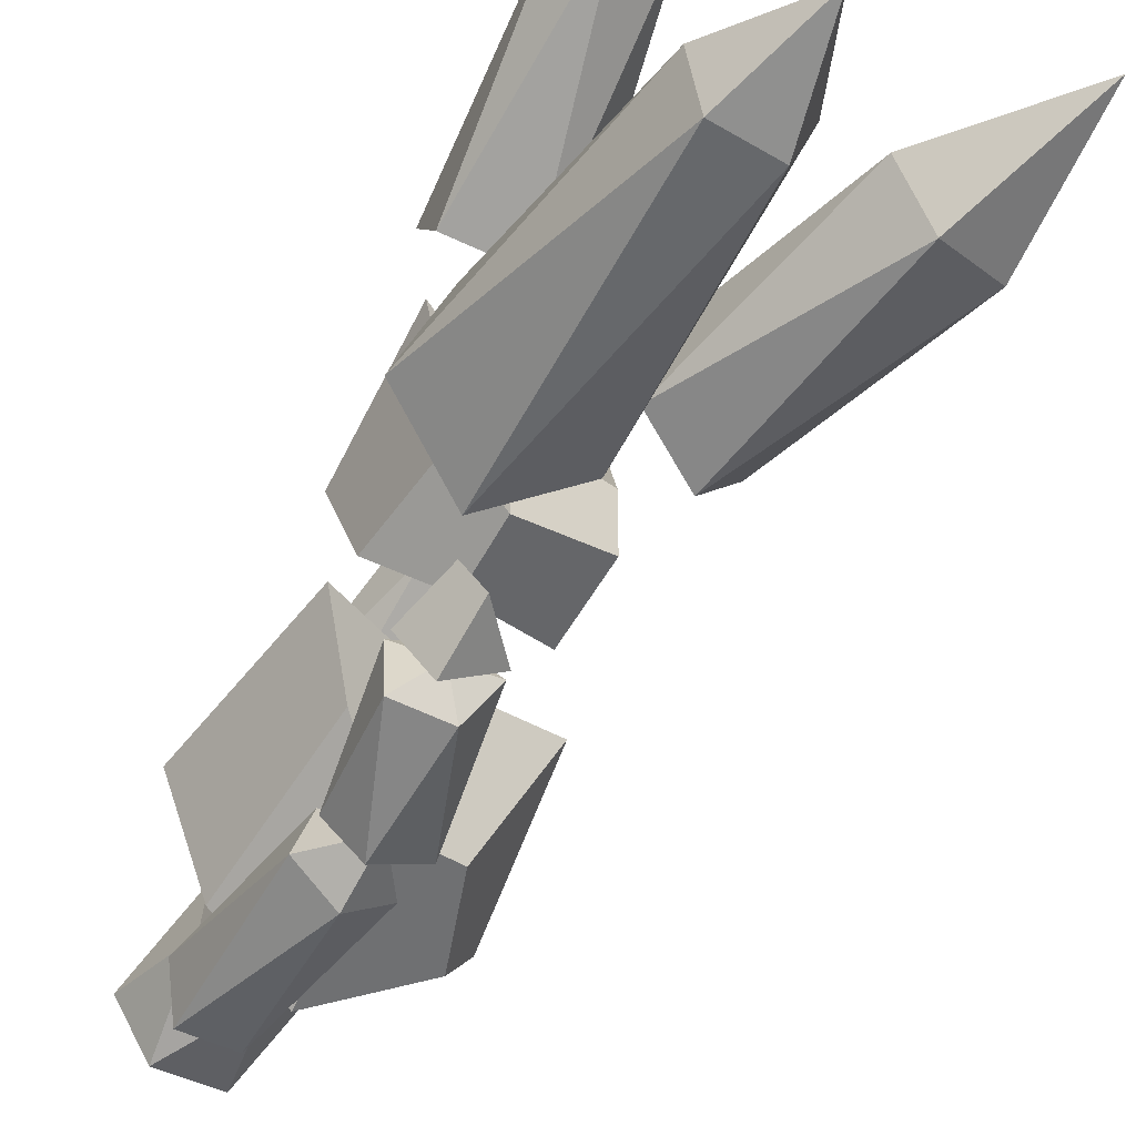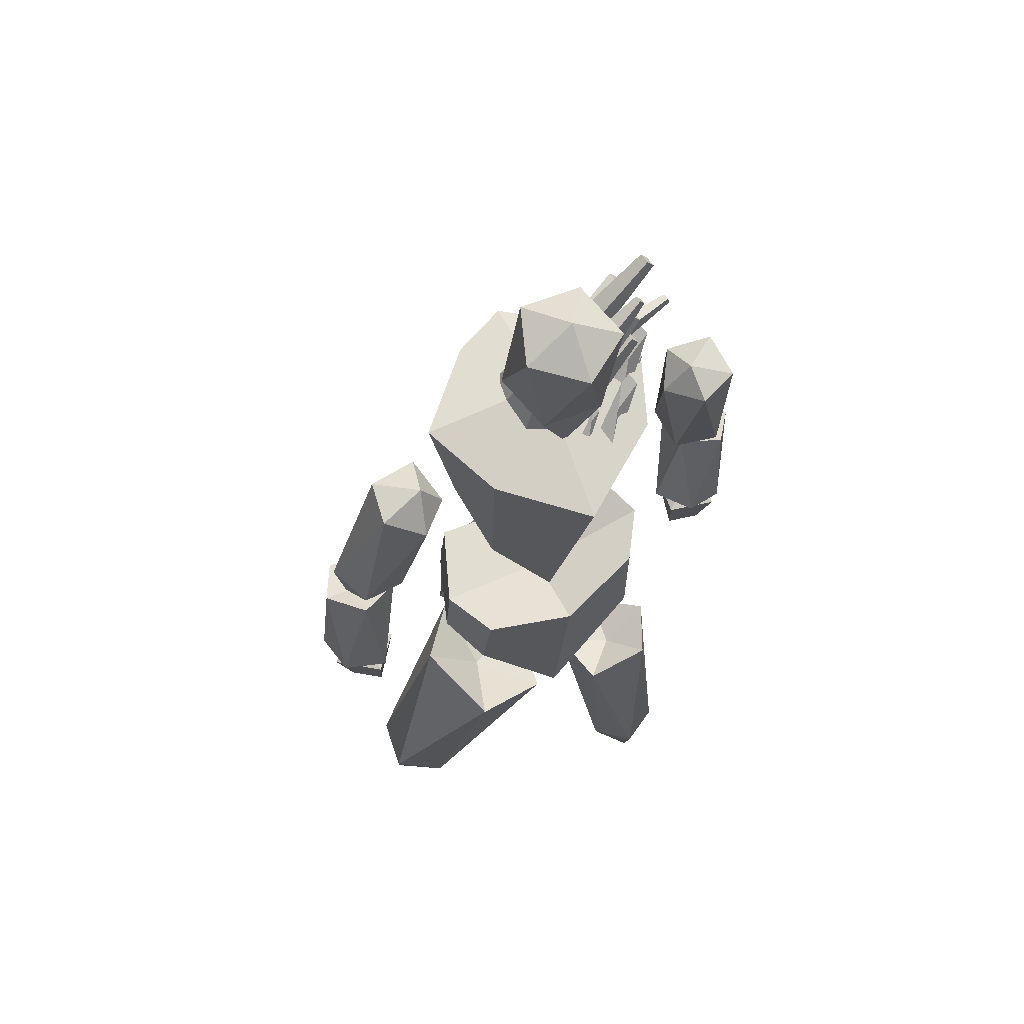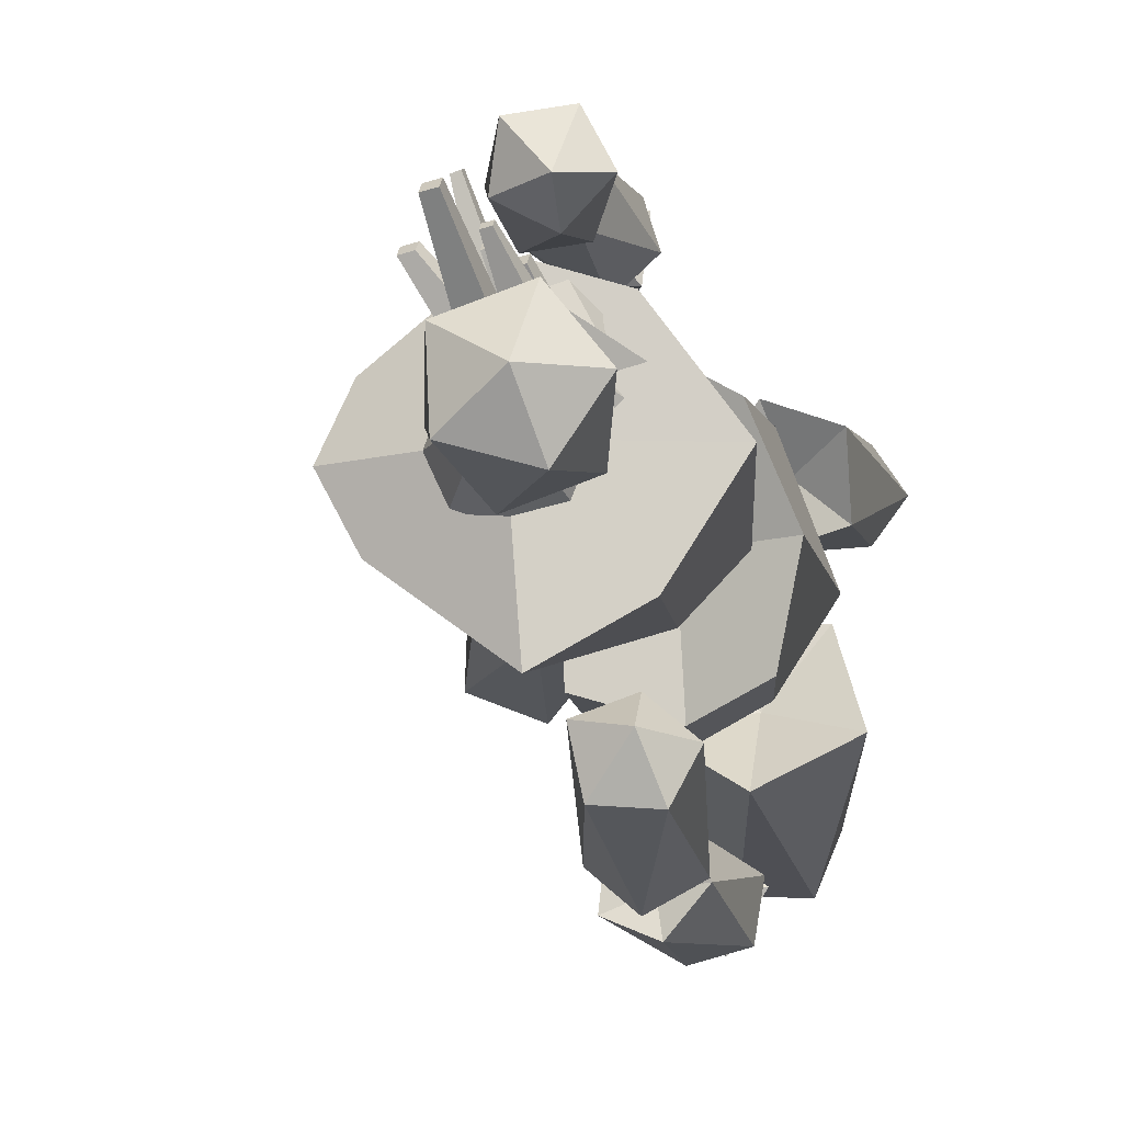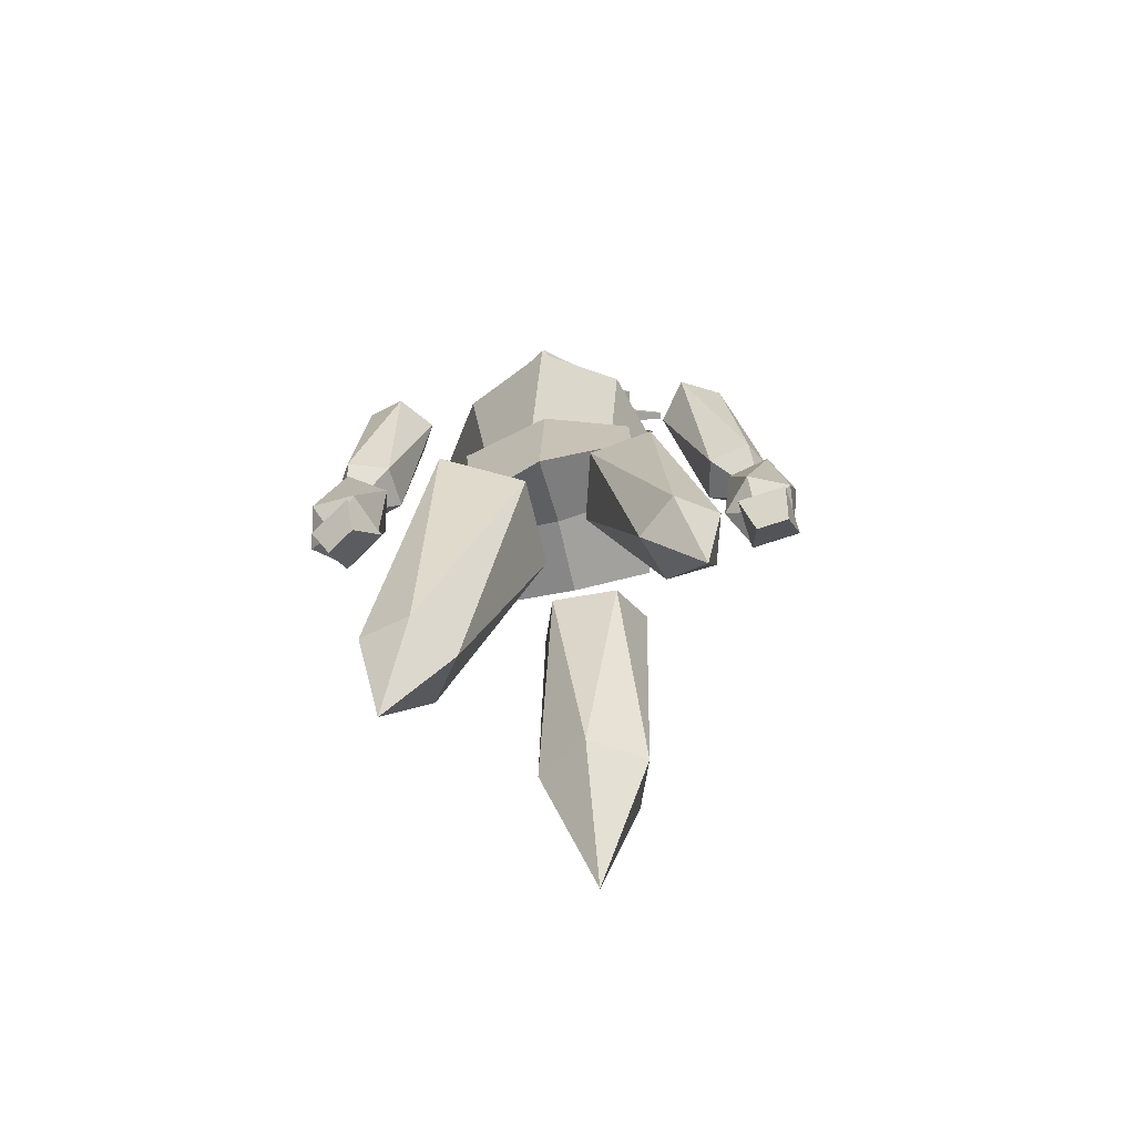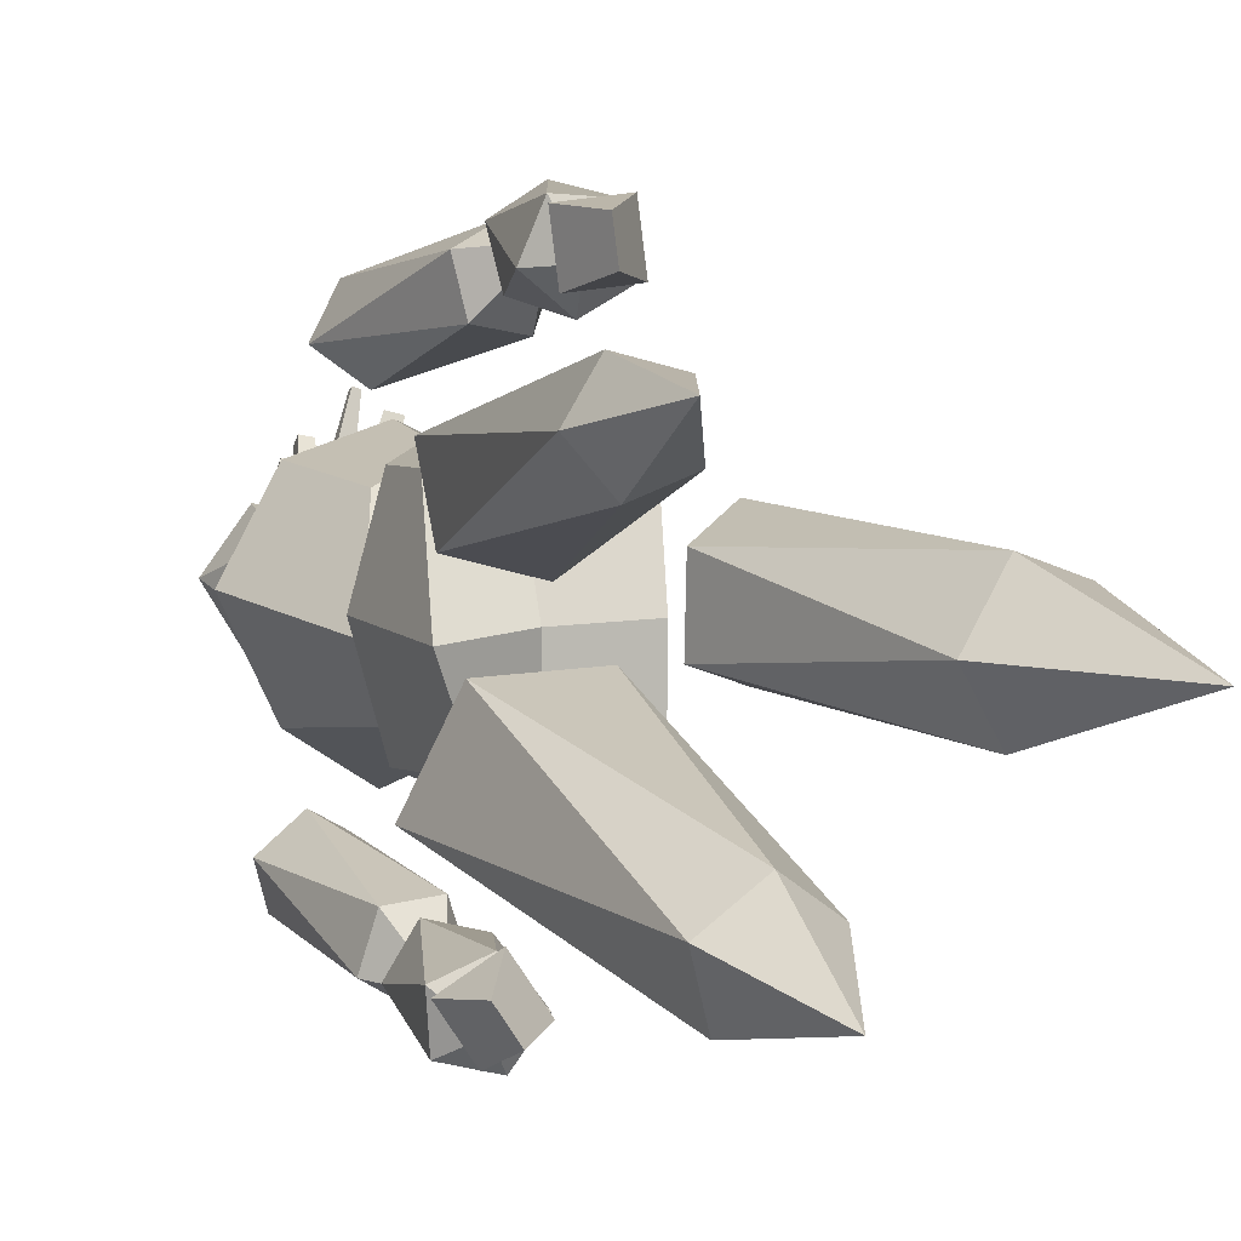
<metadata>
{"format":"obj","ext":"obj","renderer":"f3d","projection":"perspective","resolution":1024,"background":"white","views":[{"elev":-59.6,"azim":-17.9,"up":"+Z"},{"elev":51.8,"azim":-111.8,"up":"+Y"},{"elev":-11.8,"azim":-159.1,"up":"+Z"},{"elev":-78.4,"azim":-79.5,"up":"+Y"},{"elev":3.7,"azim":-13.6,"up":"+Z"}]}
</metadata>
<code>
o Cone_Cone.006
v 0.8606 40.93 0.5566
v -0.6397 45.71 -1.879
v -0.8758 40.6 -0.08024
v -1.583 40.41 -1.771
v -0.9095 40.53 -3.525
v 0.6718 40.94 -4.315
v 2.383 41.44 -3.678
v 3.143 41.62 -1.987
v 2.526 41.42 -0.2333
g Cone_Cone.006_Cone_Cone.006_Palette.001
f 1 2 3
f 3 2 4
f 4 2 5
f 5 2 6
f 6 2 7
f 7 2 8
f 8 2 9
f 9 2 1
f 1 3 4 5 6 7 8 9
o Cube.001_Cube.006
v 6.894 32.14 -2.093
v 6.572 41.52 -2.13
v 5.613 40.74 0.6072
v 4.841 36.4 1.51
v 1.625 36.27 2.935
v 0.9101 41.01 3.756
v -2.88 40.38 2.458
v -0.9743 34.48 1.707
v -2.33 28.43 -2.62
v -5.455 37.6 -1.575
v -3.111 39.33 -6.173
v -0.775 30.99 -5.451
v 1.495 34.25 -6.693
v 0.3751 40.93 -8.416
v 5.377 40.71 -4.762
v 4.631 35.68 -5.558
v 2.133 31.43 -1.879
v 0.5953 41.72 -1.879
g Cube.001_Cube.006_Cube.001_Cube.006_Palette.001
f 10 11 12 13
f 14 15 16 17
f 18 19 20 21
f 22 23 24 25
f 26 18 21 22
f 27 11 24 23
f 15 12 11 27
f 14 17 18 26
f 17 16 19 18
f 25 24 11 10
f 13 14 26 10
f 16 15 27 19
f 19 27 23 20
f 10 26 22 25
f 21 20 23 22
f 13 12 15 14
o Cube.002_Cube.006
v 2.722 24.25 7.532
v 3.84 21.59 8.111
v 3.621 21.58 9.815
v 2.39 24.24 10.11
v 4.971 24.13 10.45
v 5.302 24.14 7.863
v 3.16 24.63 8.081
v 4.776 24.56 8.288
v 2.953 24.63 9.698
v 4.568 24.55 9.905
g Cube.002_Cube.006_Cube.002_Cube.006_Palette.001
f 28 29 30 31
f 31 30 32
f 32 30 29 33
f 33 29 28
f 33 28 34 35
f 36 37 35 34
f 31 32 37 36
f 28 31 36 34
f 32 33 35 37
o Cube.003_Cube.006
v 0.2178 23.55 -14.72
v 0.9358 20.9 -13.67
v -0.01374 20.92 -12.24
v -1.222 23.59 -12.55
v 0.9454 23.47 -11.11
v 2.385 23.43 -13.28
v 0.3726 23.94 -14.04
v 1.729 23.86 -13.14
v -0.5286 23.96 -12.68
v 0.8281 23.89 -11.78
g Cube.003_Cube.006_Cube.003_Cube.006_Palette.001
f 38 39 40 41
f 41 40 42
f 42 40 39 43
f 43 39 38
f 43 38 44 45
f 46 47 45 44
f 41 42 47 46
f 38 41 46 44
f 42 43 45 47
o Cube.004_Cube.006
v -1.535 44.14 -0.8158
v -1.091 45.91 1.695
v -1.026 45.46 2.091
v -1.409 43.39 -0.151
v -1.621 45.45 2.194
v -2.403 43.37 0.02182
v -1.693 45.89 1.798
v -2.533 44.11 -0.643
g Cube.004_Cube.006_Cube.004_Cube.006_Palette.001
f 48 49 50 51
f 51 50 52 53
f 53 52 54 55
f 55 54 49 48
f 51 53 55 48
f 52 50 49 54
o Cube.005_Cube.005
v -1.526 45.97 -1.171
v -0.8064 47.04 1.935
v -0.7262 46.63 2.3
v -1.349 45.07 -0.3678
v -1.271 46.61 2.395
v -2.547 45.02 -0.159
v -1.351 47.02 2.03
v -2.724 45.92 -0.9625
g Cube.005_Cube.005_Cube.005_Cube.005_Palette.001
f 56 57 58 59
f 59 58 60 61
f 61 60 62 63
f 63 62 57 56
f 59 61 63 56
f 60 58 57 62
o Cube.006_Cube.005
v -1.701 46.5 -1.171
v -1.392 48.55 2.006
v -1.337 48.27 2.258
v -1.524 45.6 -0.3678
v -1.713 48.25 2.324
v -2.722 45.56 -0.159
v -1.769 48.54 2.071
v -2.898 46.45 -0.9625
g Cube.006_Cube.005_Cube.006_Cube.005_Palette.001
f 64 65 66 67
f 67 66 68 69
f 69 68 70 71
f 71 70 65 64
f 67 69 71 64
f 68 66 65 70
o Cube.007_Cube.005
v -0.4645 45.11 -1.392
v 0.5959 45.83 4.584
v 0.6391 45.5 4.705
v -0.2397 43.99 -0.9761
v 0.2991 45.49 4.797
v -1.404 43.88 -0.6591
v 0.2553 45.82 4.676
v -1.595 45.01 -1.075
g Cube.007_Cube.005_Cube.007_Cube.005_Palette.001
f 72 73 74 75
f 75 74 76 77
f 77 76 78 79
f 79 78 73 72
f 75 77 79 72
f 76 74 73 78
o Cube.008_Cube.005
v -0.2023 46.37 -1.231
v 1.339 47.67 1.839
v 1.411 47.26 2.204
v -0.03526 45.48 -0.4274
v 0.8681 47.25 2.299
v -1.232 45.44 -0.2186
v 0.8019 47.66 1.934
v -1.381 46.34 -1.022
g Cube.008_Cube.005_Cube.008_Cube.005_Palette.001
f 80 81 82 83
f 83 82 84 85
f 85 84 86 87
f 87 86 81 80
f 83 85 87 80
f 84 82 81 86
o Cube.009_Cube.005
v -0.4214 46.92 -1.231
v -0.3813 50.24 2.62
v -0.2954 49.8 3.011
v -0.2474 46.02 -0.4274
v -0.8789 49.78 3.113
v -1.436 45.97 -0.2186
v -0.9648 50.21 2.721
v -1.582 46.87 -1.022
g Cube.009_Cube.005_Cube.009_Cube.005_Palette.001
f 88 89 90 91
f 91 90 92 93
f 93 92 94 95
f 95 94 89 88
f 91 93 95 88
f 92 90 89 94
o Cube.010_Cube.005
v -2.354 39.68 -0.3003
v -1.373 42.5 1.576
v -0.7427 42.17 2.224
v -1.694 39.33 0.3773
v -1.462 42.13 2.406
v -2.425 39.29 1.069
v -1.912 41.06 1.157
v -3.085 39.64 0.3914
g Cube.010_Cube.005_Cube.010_Cube.005_Palette.001
f 96 97 98 99
f 99 98 100 101
f 101 100 102 103
f 103 102 97 96
f 99 101 103 96
f 100 98 97 102
o Cube.011_Cube.005
v -2.153 40.32 -0.9177
v -1.778 41.46 -0.1672
v -1.525 41.33 0.09184
v -1.885 40.18 -0.6467
v -1.812 41.31 0.1647
v -2.18 40.16 -0.3701
v -1.987 40.88 -0.335
v -2.446 40.3 -0.6411
g Cube.011_Cube.005_Cube.011_Cube.005_Palette.001
f 104 105 106 107
f 107 106 108 109
f 109 108 110 111
f 111 110 105 104
f 107 109 111 104
f 108 106 105 110
o Cube.012_Cube.005
v 0.5809 40.49 0.4355
v 1.916 42.97 1.865
v 2.43 42.7 2.393
v 1.424 40.05 1.302
v 1.844 42.67 2.542
v 0.4906 40 2.186
v 1.478 41.8 1.523
v -0.353 40.44 1.32
g Cube.012_Cube.005_Cube.012_Cube.005_Palette.001
f 112 113 114 115
f 115 114 116 117
f 117 116 118 119
f 119 118 113 112
f 115 117 119 112
f 116 114 113 118
o Cube.013_Cube.005
v 0.04578 40.45 1.32
v 1.027 43.27 3.196
v 1.657 42.94 3.844
v 0.7057 40.1 1.997
v 0.938 42.9 4.026
v -0.0249 40.06 2.689
v 0.4885 41.83 2.777
v -0.6849 40.41 2.012
g Cube.013_Cube.005_Cube.013_Cube.005_Palette.001
f 120 121 122 123
f 123 122 124 125
f 125 124 126 127
f 127 126 121 120
f 123 125 127 120
f 124 122 121 126
o Cube.014_Cube.005
v 0.03258 40.76 -0.4361
v 0.7571 42.87 0.9603
v 1.229 42.62 1.442
v 0.5293 40.51 0.06808
v 0.6938 42.59 1.578
v -0.003798 40.49 0.5828
v 0.3594 41.8 0.6481
v -0.5066 40.74 0.07859
g Cube.014_Cube.005_Cube.014_Cube.005_Palette.001
f 128 129 130 131
f 131 130 132 133
f 133 132 134 135
f 135 134 129 128
f 131 133 135 128
f 132 130 129 134
o Cube.015_Cube.005
v 0.5808 40.65 2.981
v 0.8604 41.45 3.515
v 1.04 41.36 3.7
v 0.7689 40.55 3.174
v 0.8351 41.35 3.752
v 0.5607 40.54 3.371
v 0.707 41.04 3.396
v 0.3726 40.64 3.178
g Cube.015_Cube.005_Cube.015_Cube.005_Palette.001
f 136 137 138 139
f 139 138 140 141
f 141 140 142 143
f 143 142 137 136
f 139 141 143 136
f 140 138 137 142
o Cube_Cube.006
v 5.576 22.85 -1.719
v 4.909 26.32 -2.053
v 4.98 28.91 2.312
v 5.591 23.95 2.271
v 1.307 24.5 3.921
v 0.6326 28.38 3.954
v -1.781 27.4 2.597
v -1.522 23.19 2.588
v -2.169 18.12 -2.087
v -3.224 25.8 -1.69
v -2.08 25.24 -6.076
v -0.4546 20.4 -6.012
v 1.702 21.64 -7.462
v 1.076 24.87 -7.44
v 4.635 26.43 -6.38
v 5.471 22.61 -6.436
v 1.569 21.5 -1.836
v 1.168 25.48 -1.88
g Cube_Cube.006_Cube_Cube.006_Palette.001
f 144 145 146 147
f 148 149 150 151
f 152 153 154 155
f 156 157 158 159
f 160 152 155 156
f 161 145 158 157
f 149 146 145 161
f 148 151 152 160
f 151 150 153 152
f 159 158 145 144
f 147 148 160 144
f 150 149 161 153
f 153 161 157 154
f 144 160 156 159
f 155 154 157 156
f 147 146 149 148
o Icosphere.003_Icosphere.006
v -1.765 39.79 -1.751
v -2.77 42.64 -3.357
v 0.09087 43.58 -4.485
v -2.635 42.69 -0.146
v 1.995 44.2 -1.971
v 0.3104 43.65 0.7106
v -4.718 47.16 -1.728
v -3.034 47.71 -4.41
v -0.08862 48.67 -3.553
v 0.04706 48.72 -0.3424
v -2.814 47.78 0.7856
v -2.532 49.27 -1.85
g Icosphere.003_Icosphere.006_Icosphere.003_Icosphere.006_Palette.001
f 162 163 164
f 163 162 165
f 162 164 166
f 162 166 167
f 162 167 165
f 163 165 168
f 164 163 169
f 166 164 170
f 167 166 171
f 165 167 172
f 163 168 169
f 164 169 170
f 166 170 171
f 167 171 172
f 165 172 168
f 169 168 173
f 170 169 173
f 171 170 173
f 172 171 173
f 168 172 173
o Icosphere.005_Icosphere.005
v 3.849 30.5 9.262
v 4.631 33.43 8.432
v 2.972 33.14 10.06
v 3.781 32.67 6.387
v 1.097 32.19 9.025
v 1.597 31.9 6.753
v 1.765 40.2 5.712
v 1.125 40.93 7.895
v -0.9981 40 8.308
v -2.084 39.8 6.177
v -0.1299 39.25 4.701
v -0.5418 41.09 5.962
g Icosphere.005_Icosphere.005_Icosphere.005_Icosphere.005_Palette.001
f 174 175 176
f 175 174 177
f 174 176 178
f 174 178 179
f 174 179 177
f 175 177 180
f 176 175 181
f 178 176 182
f 179 178 183
f 177 179 184
f 175 180 181
f 176 181 182
f 178 182 183
f 179 183 184
f 177 184 180
f 181 180 185
f 182 181 185
f 183 182 185
f 184 183 185
f 180 184 185
o Icosphere.015
v 0.9252 1.671 4.772
v 0.1317 6.041 2.119
v 2.295 6.321 2.965
v -1.371 6.224 3.903
v 2.129 6.677 5.271
v -0.1369 6.618 5.85
v -2.279 17.03 0.4916
v 0.92 17.11 -0.3266
v 2.663 17.67 2.424
v 0.5027 18.49 4.852
v -2.582 18.55 3.584
v -0.09972 16.94 2.337
g Icosphere.015_Icosphere.015_Palette.001
f 186 187 188
f 187 186 189
f 186 188 190
f 186 190 191
f 186 191 189
f 187 189 192
f 188 187 193
f 190 188 194
f 191 190 195
f 189 191 196
f 187 192 193
f 188 193 194
f 190 194 195
f 191 195 196
f 189 196 192
f 193 192 197
f 194 193 197
f 195 194 197
f 196 195 197
f 192 196 197
o Icosphere.006_Icosphere.005
v 3.59 30.28 8.848
v 1.877 30.75 9.849
v 3.791 30.62 11.1
v 2.482 30.87 7.595
v 5.58 30.67 9.627
v 4.77 30.82 7.457
v 1.676 25.29 8.275
v 2.476 24.79 10.42
v 4.768 24.88 10.29
v 5.362 24.57 8.012
v 3.464 25.33 6.796
v 3.396 24.08 8.38
g Icosphere.006_Icosphere.005_Icosphere.006_Icosphere.005_Palette.001
f 198 199 200
f 199 198 201
f 198 200 202
f 198 202 203
f 198 203 201
f 199 201 204
f 200 199 205
f 202 200 206
f 203 202 207
f 201 203 208
f 199 204 205
f 200 205 206
f 202 206 207
f 203 207 208
f 201 208 204
f 205 204 209
f 206 205 209
f 207 206 209
f 208 207 209
f 204 208 209
o Icosphere.016
v 15.31 4.568 -2.424
v 11.42 10.35 -4.594
v 14.2 11.71 -3.45
v 9.697 9.224 -2.01
v 14.2 11.42 -0.1593
v 11.42 9.885 0.7304
v 5.117 19.25 -2.781
v 7.597 21.37 -3.619
v 9.441 21.79 -0.8993
v 7.321 21.43 1.752
v 5.118 18.96 0.5097
v 7.456 19.53 -1.098
g Icosphere.016_Icosphere.016_Palette.001
f 210 211 212
f 211 210 213
f 210 212 214
f 210 214 215
f 210 215 213
f 211 213 216
f 212 211 217
f 214 212 218
f 215 214 219
f 213 215 220
f 211 216 217
f 212 217 218
f 214 218 219
f 215 219 220
f 213 220 216
f 217 216 221
f 218 217 221
f 219 218 221
f 220 219 221
f 216 220 221
o Icosphere.007_Icosphere.005
v 0.4928 29.75 -13.62
v -1.964 31.67 -13.18
v -0.09278 32.49 -14.33
v -1.348 31.32 -10.95
v 1.68 32.65 -12.8
v 0.9044 31.93 -10.71
v -4.139 38.62 -10.26
v -3.485 39.78 -12.25
v -1.186 40.21 -12.06
v -0.7389 40.43 -9.685
v -2.366 38.77 -8.736
v -2.843 40.7 -10.03
g Icosphere.007_Icosphere.005_Icosphere.007_Icosphere.005_Palette.001
f 222 223 224
f 223 222 225
f 222 224 226
f 222 226 227
f 222 227 225
f 223 225 228
f 224 223 229
f 226 224 230
f 227 226 231
f 225 227 232
f 223 228 229
f 224 229 230
f 226 230 231
f 227 231 232
f 225 232 228
f 229 228 233
f 230 229 233
f 231 230 233
f 232 231 233
f 228 232 233
o Icosphere.017
v 0.7787 17.9 -5.946
v -1.504 16.96 -2.87
v 2.921 18.05 -2.669
v 4.101 20.03 -6.709
v -3.144 18.58 -6.945
v 0.1256 21.23 -9.121
v 6.031 6.526 -8.234
v 3.86 5.563 -6.729
v 1.65 5.438 -8.433
v 2.456 6.325 -10.99
v 5.163 6.997 -10.87
v 4.981 1.755 -10.22
g Icosphere.017_Icosphere.017_Palette.001
f 234 235 236
f 236 237 234
f 234 238 235
f 234 239 238
f 234 237 239
f 236 240 237
f 235 241 236
f 238 242 235
f 239 243 238
f 237 244 239
f 236 241 240
f 235 242 241
f 238 243 242
f 239 244 243
f 237 240 244
f 241 245 240
f 242 245 241
f 243 245 242
f 244 245 243
f 240 245 244
o Icosphere.008_Icosphere.005
v 0.4806 29.6 -13.25
v -1.494 30.09 -13.12
v -0.3334 29.97 -11.14
v 0.04674 30.17 -14.87
v 1.925 29.99 -11.68
v 2.16 30.11 -13.98
v -1.038 24.6 -14.53
v -1.275 24.14 -12.25
v 0.839 24.22 -11.35
v 2.377 23.86 -13.13
v 1.22 24.61 -15.07
v 0.4459 23.39 -13.66
g Icosphere.008_Icosphere.005_Icosphere.008_Icosphere.005_Palette.001
f 246 247 248
f 247 246 249
f 246 248 250
f 246 250 251
f 246 251 249
f 247 249 252
f 248 247 253
f 250 248 254
f 251 250 255
f 249 251 256
f 247 252 253
f 248 253 254
f 250 254 255
f 251 255 256
f 249 256 252
f 253 252 257
f 254 253 257
f 255 254 257
f 256 255 257
f 252 256 257

</code>
